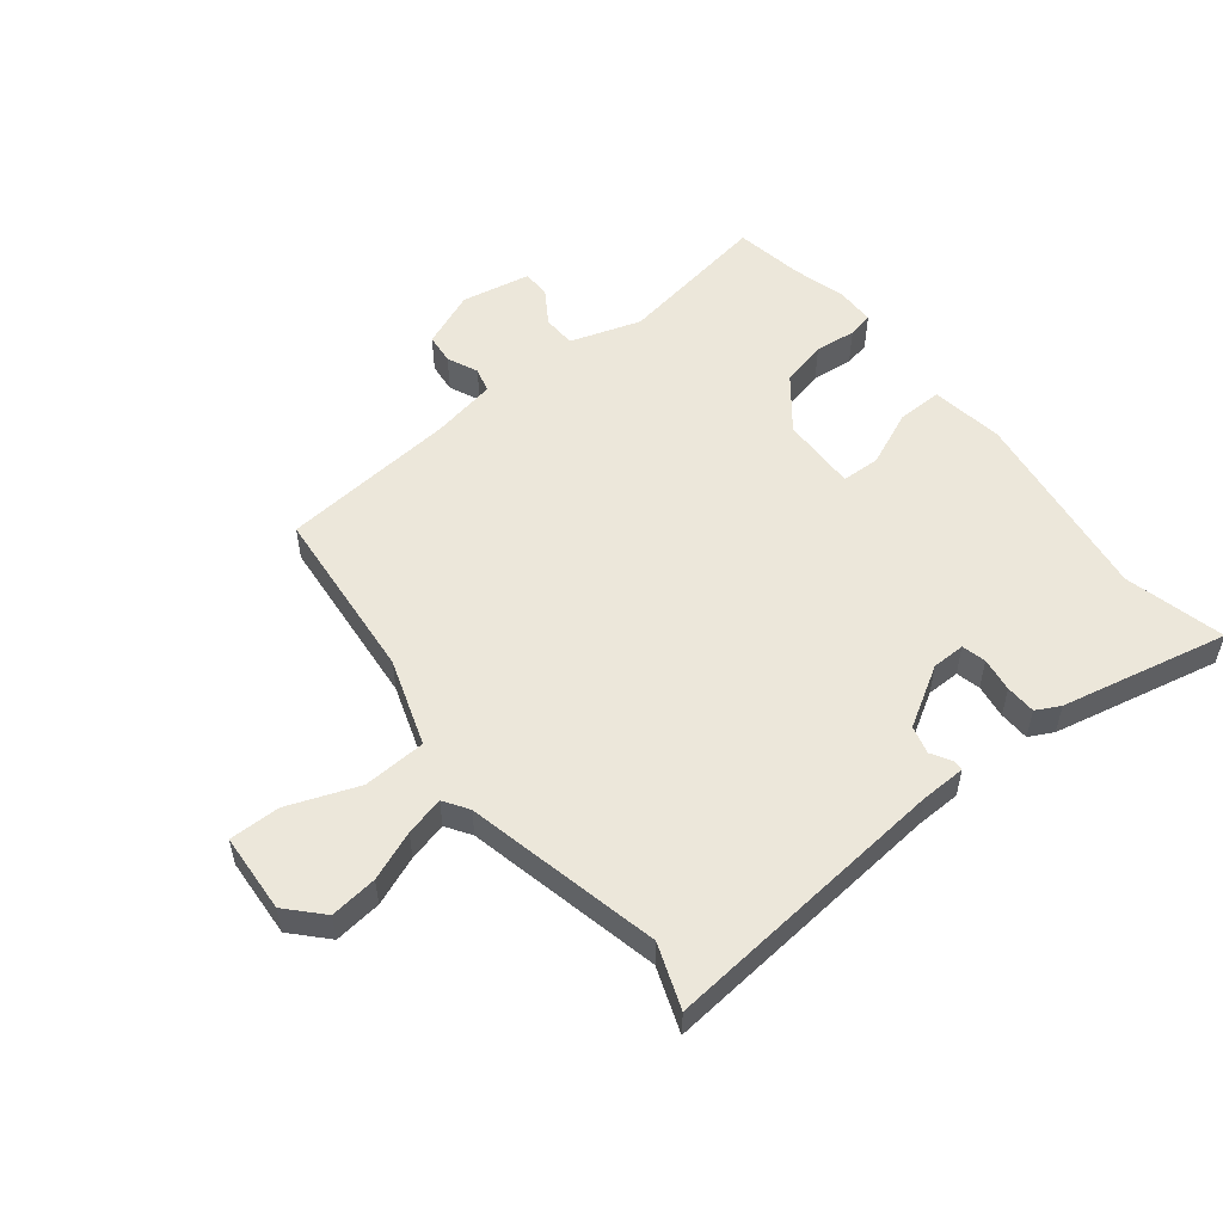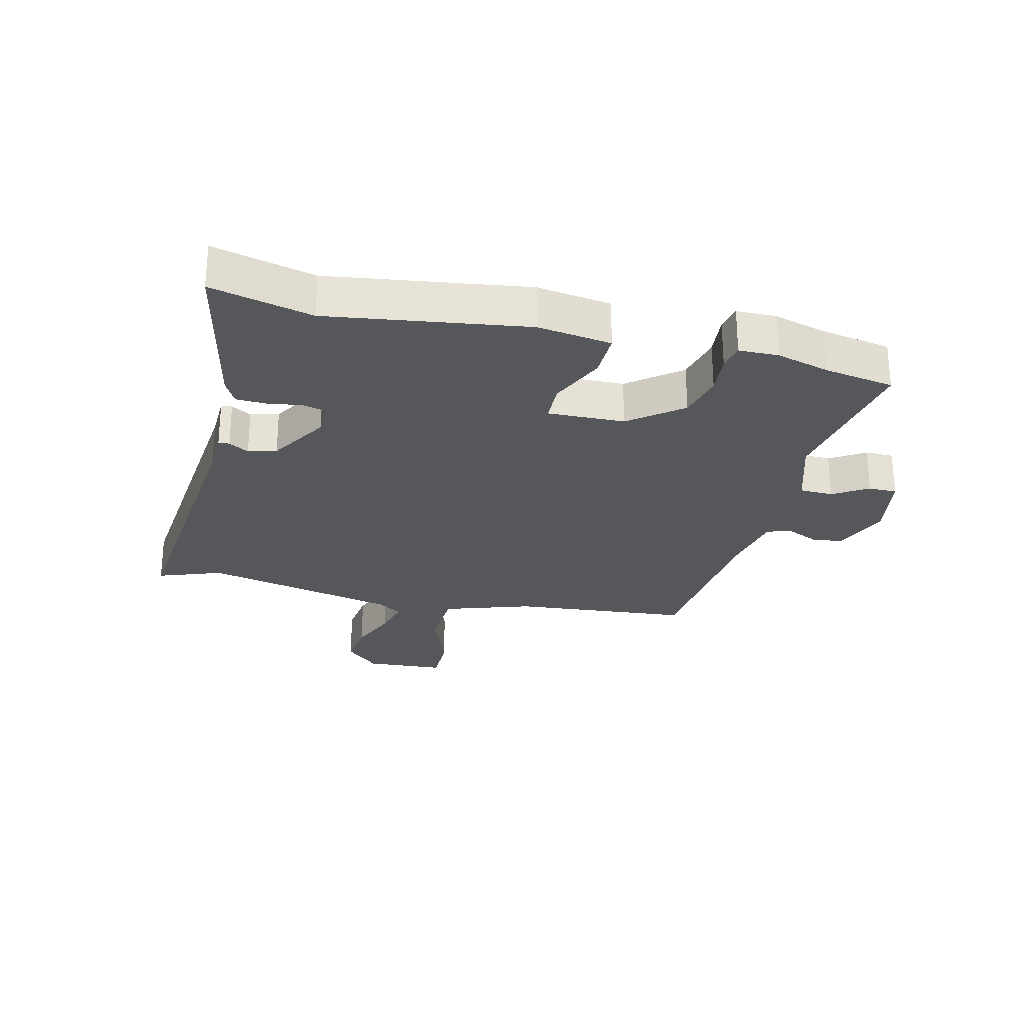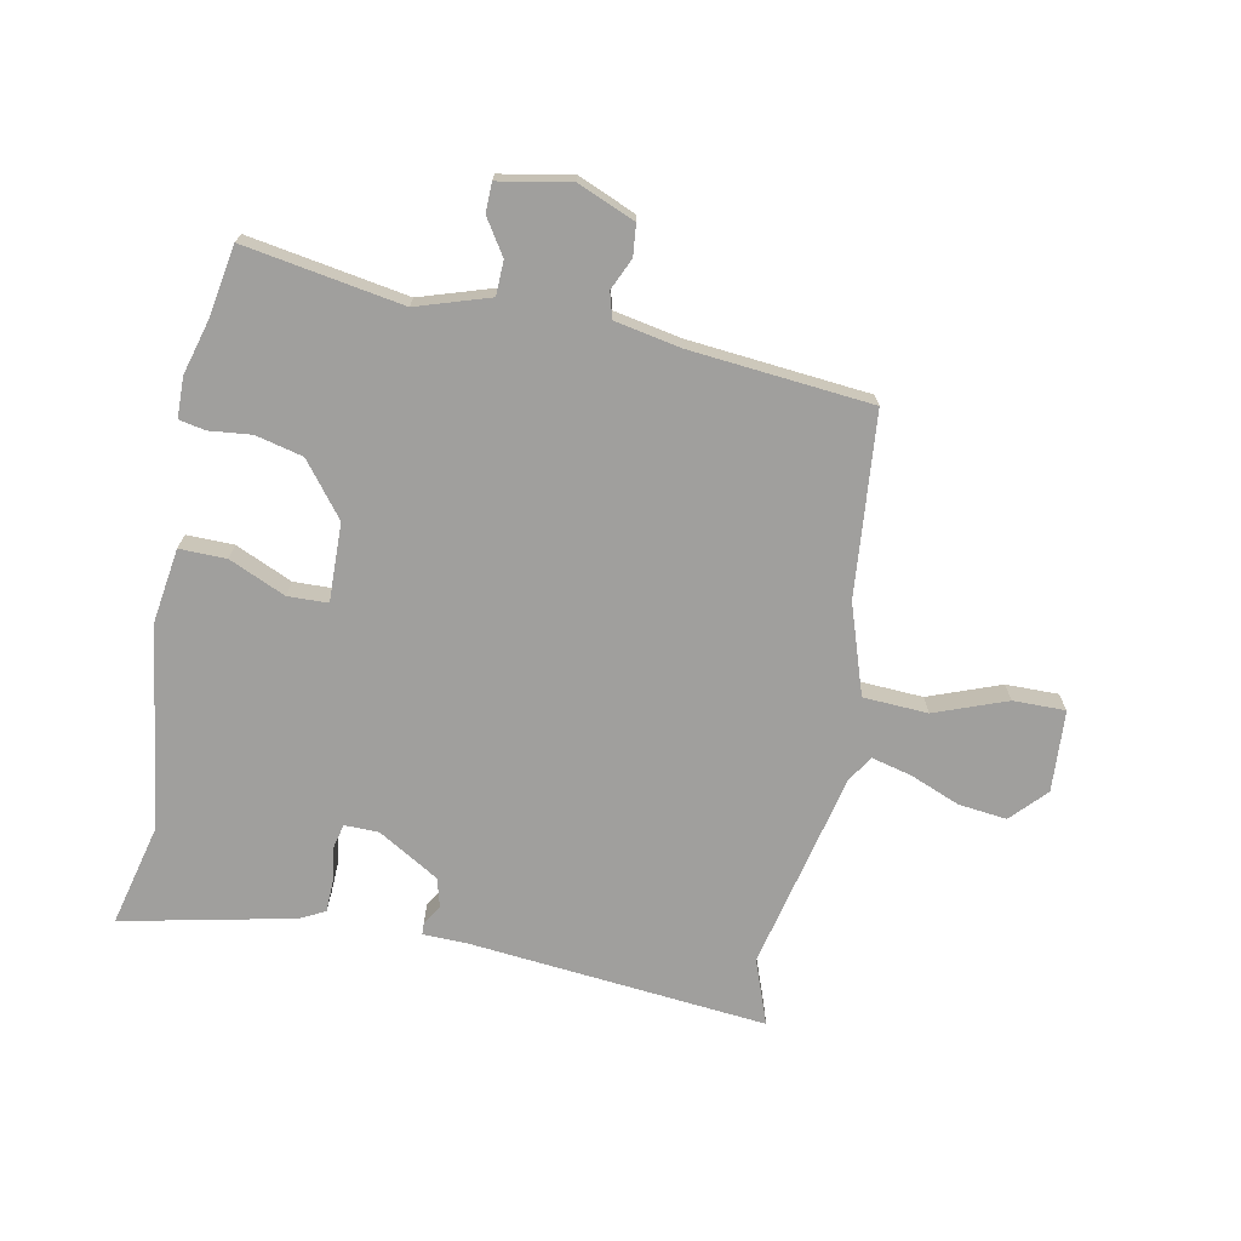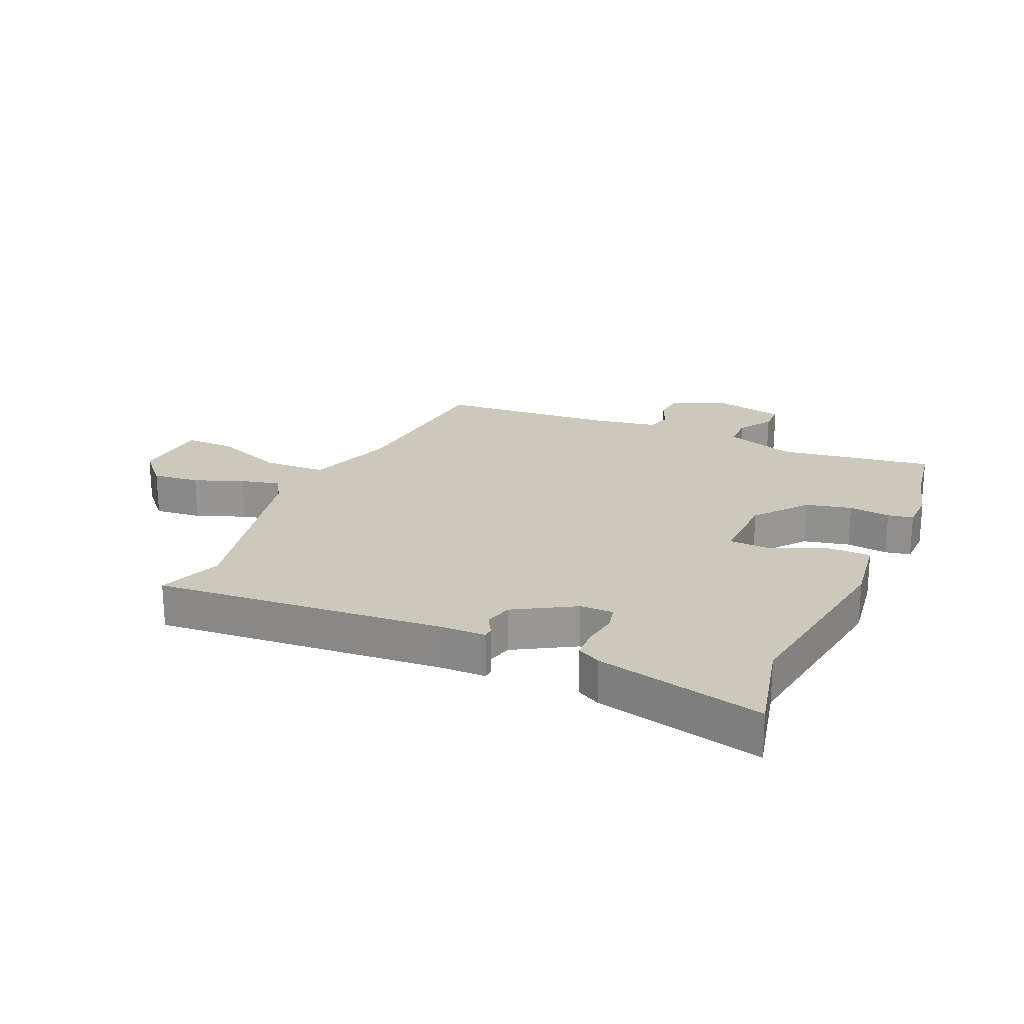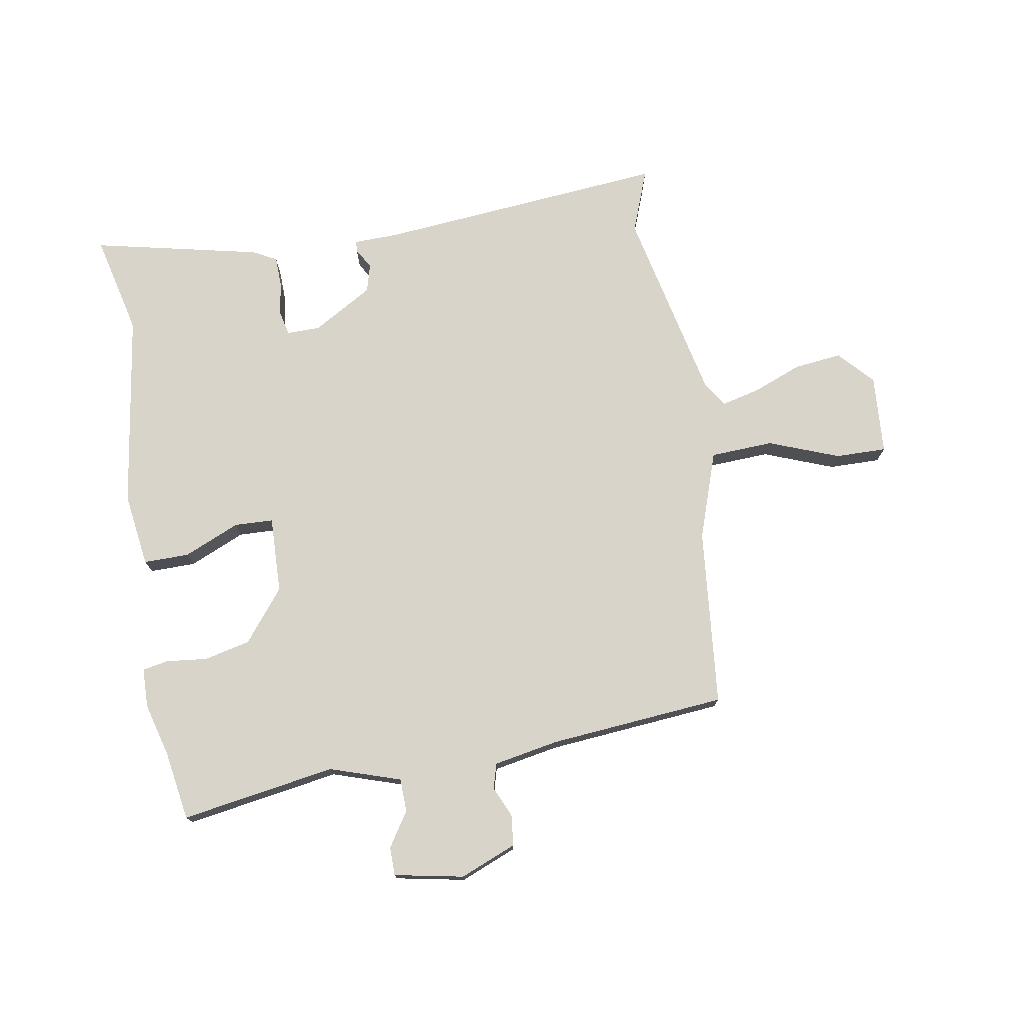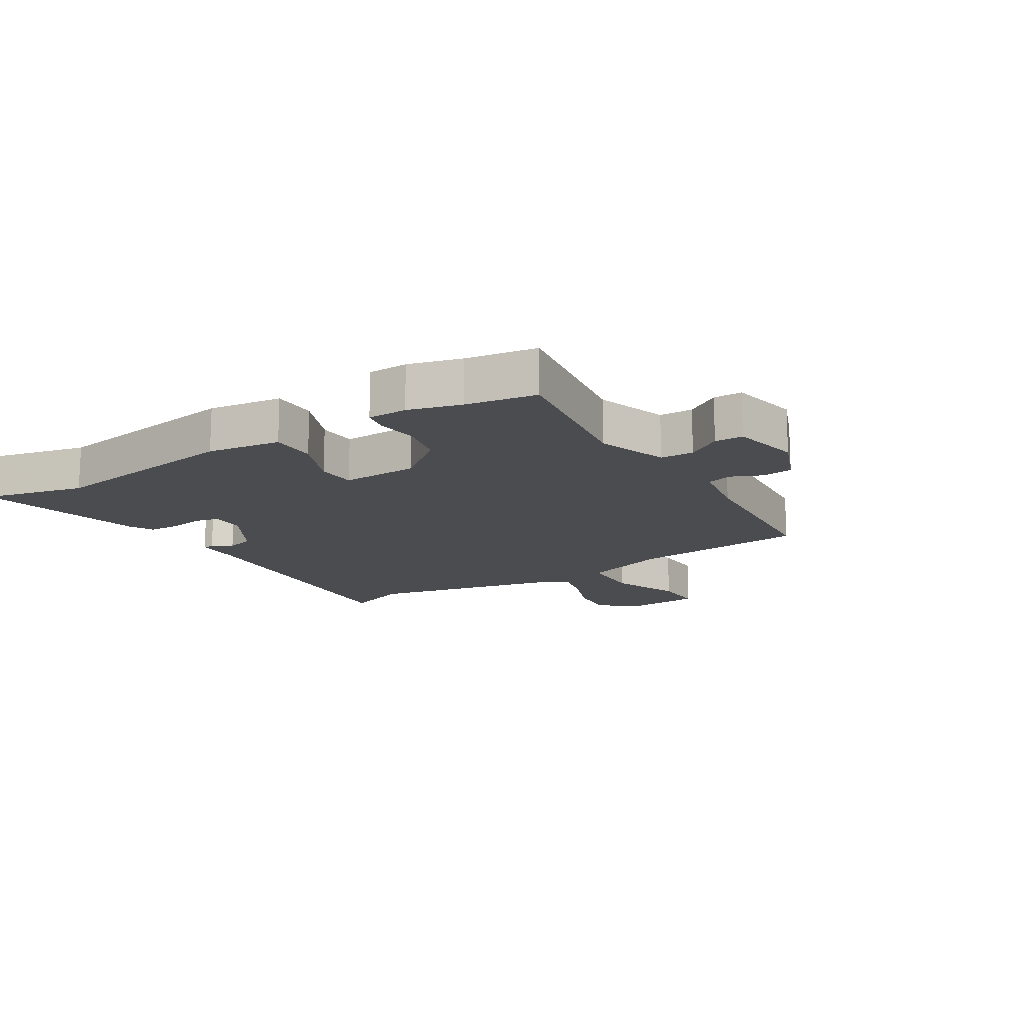
<metadata>
{"format":"obj","ext":"obj","renderer":"f3d","projection":"perspective","resolution":1024,"background":"white","views":[{"elev":53.9,"azim":-39.1,"up":"+Y"},{"elev":-26.5,"azim":75.5,"up":"+Y"},{"elev":-71.4,"azim":168.0,"up":"+Y"},{"elev":22.2,"azim":23.5,"up":"+Y"},{"elev":75.2,"azim":169.9,"up":"+Y"},{"elev":-14.8,"azim":121.7,"up":"+Y"}]}
</metadata>
<code>
v -0.464 0.07 0.407
v -0.504 0.07 0.511
v -0.027 0.07 0.472
v 0.047 0.07 0.471
v 0.048 0.07 0.453
v 0.029 0.07 0.42
v 0.042 0.07 0.374
v 0.141 0.07 0.317
v 0.196 0.07 0.317
v 0.205 0.07 0.357
v 0.196 0.07 0.413
v 0.197 0.07 0.463
v 0.236 0.07 0.484
v 0.511 0.07 0.547
v 0.473 0.07 0.381
v 0.524 0.07 0.058
v 0.508 0.07 -0.063
v 0.433 0.07 -0.063
v 0.341 0.07 -0.024
v 0.277 0.07 -0.027
v 0.282 0.07 -0.153
v 0.35 0.07 -0.237
v 0.426 0.07 -0.254
v 0.494 0.07 -0.246
v 0.536 0.07 -0.254
v 0.538 0.07 -0.319
v 0.515 0.07 -0.406
v 0.497 0.07 -0.521
v 0.242 0.07 -0.482
v 0.126 0.07 -0.521
v 0.125 0.07 -0.576
v 0.162 0.07 -0.632
v 0.162 0.07 -0.679
v 0.048 0.07 -0.702
v -0.045 0.07 -0.665
v -0.051 0.07 -0.615
v -0.029 0.07 -0.564
v -0.041 0.07 -0.523
v -0.148 0.07 -0.504
v -0.439 0.07 -0.481
v -0.47 0.07 -0.189
v -0.52 0.07 -0.046
v -0.624 0.07 -0.042
v -0.739 0.07 -0.087
v -0.823 0.07 -0.089
v -0.833 0.07 0.042
v -0.781 0.07 0.099
v -0.703 0.07 0.091
v -0.622 0.07 0.06
v -0.558 0.07 0.045
v -0.532 0.07 0.086
v -0.464 0 0.407
v -0.504 0 0.511
v -0.027 0 0.472
v 0.047 0 0.471
v 0.048 0 0.453
v 0.029 0 0.42
v 0.042 0 0.374
v 0.141 0 0.317
v 0.196 0 0.317
v 0.205 0 0.357
v 0.196 0 0.413
v 0.197 0 0.463
v 0.236 0 0.484
v 0.511 0 0.547
v 0.473 0 0.381
v 0.524 0 0.058
v 0.508 0 -0.063
v 0.433 0 -0.063
v 0.341 0 -0.024
v 0.277 0 -0.027
v 0.282 0 -0.153
v 0.35 0 -0.237
v 0.426 0 -0.254
v 0.494 0 -0.246
v 0.536 0 -0.254
v 0.538 0 -0.319
v 0.515 0 -0.406
v 0.497 0 -0.521
v 0.242 0 -0.482
v 0.126 0 -0.521
v 0.125 0 -0.576
v 0.162 0 -0.632
v 0.162 0 -0.679
v 0.048 0 -0.702
v -0.045 0 -0.665
v -0.051 0 -0.615
v -0.029 0 -0.564
v -0.041 0 -0.523
v -0.148 0 -0.504
v -0.439 0 -0.481
v -0.47 0 -0.189
v -0.52 0 -0.046
v -0.624 0 -0.042
v -0.739 0 -0.087
v -0.823 0 -0.089
v -0.833 0 0.042
v -0.781 0 0.099
v -0.703 0 0.091
v -0.622 0 0.06
v -0.558 0 0.045
v -0.532 0 0.086
f 46 47 48 49
f 46 49 50
f 43 44 45 46
f 42 43 46 50
f 39 40 41
f 38 39 41 42
f 34 35 36 37
f 34 37 38
f 31 32 33 34
f 30 31 34 38
f 29 30 38 42
f 27 28 29 42
f 23 24 25 26
f 22 23 26 27
f 16 17 18 19
f 15 16 19 20
f 14 15 20
f 13 14 20
f 10 11 12 13
f 9 10 13 20
f 8 9 20 21
f 3 4 5 6
f 1 2 3 6
f 51 1 6 7
f 22 27 42 50
f 21 22 50 51
f 7 8 21 51
f 100 99 98 97
f 101 100 97
f 97 96 95 94
f 101 97 94 93
f 92 91 90
f 93 92 90 89
f 88 87 86 85
f 89 88 85
f 85 84 83 82
f 89 85 82 81
f 93 89 81 80
f 93 80 79 78
f 77 76 75 74
f 78 77 74 73
f 70 69 68 67
f 71 70 67 66
f 71 66 65
f 71 65 64
f 64 63 62 61
f 71 64 61 60
f 72 71 60 59
f 57 56 55 54
f 57 54 53 52
f 58 57 52 102
f 101 93 78 73
f 102 101 73 72
f 102 72 59 58
f 1 52 53 2
f 2 53 54 3
f 3 54 55 4
f 4 55 56 5
f 5 56 57 6
f 6 57 58 7
f 7 58 59 8
f 8 59 60 9
f 9 60 61 10
f 10 61 62 11
f 11 62 63 12
f 12 63 64 13
f 13 64 65 14
f 14 65 66 15
f 15 66 67 16
f 16 67 68 17
f 17 68 69 18
f 18 69 70 19
f 19 70 71 20
f 20 71 72 21
f 21 72 73 22
f 22 73 74 23
f 23 74 75 24
f 24 75 76 25
f 25 76 77 26
f 26 77 78 27
f 27 78 79 28
f 28 79 80 29
f 29 80 81 30
f 30 81 82 31
f 31 82 83 32
f 32 83 84 33
f 33 84 85 34
f 34 85 86 35
f 35 86 87 36
f 36 87 88 37
f 37 88 89 38
f 38 89 90 39
f 39 90 91 40
f 40 91 92 41
f 41 92 93 42
f 42 93 94 43
f 43 94 95 44
f 44 95 96 45
f 45 96 97 46
f 46 97 98 47
f 47 98 99 48
f 48 99 100 49
f 49 100 101 50
f 50 101 102 51
f 51 102 52 1

</code>
